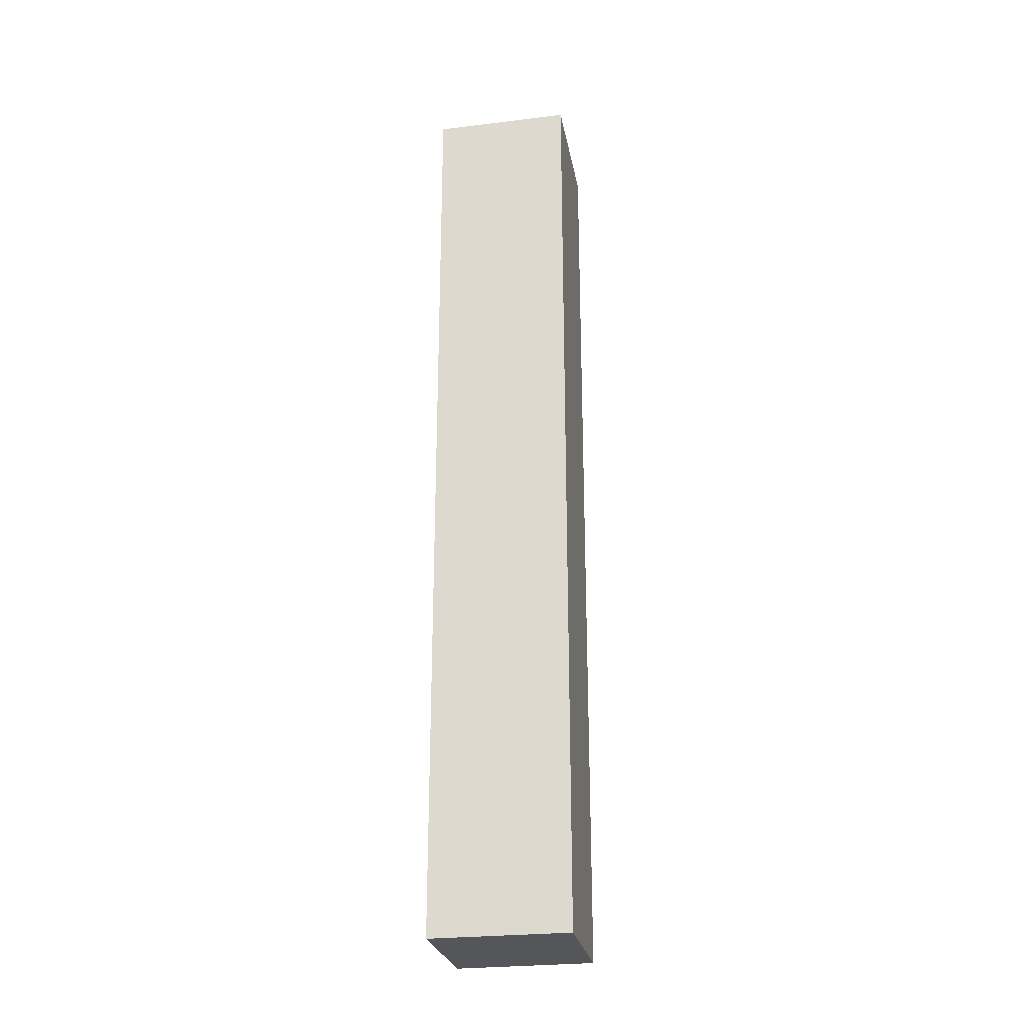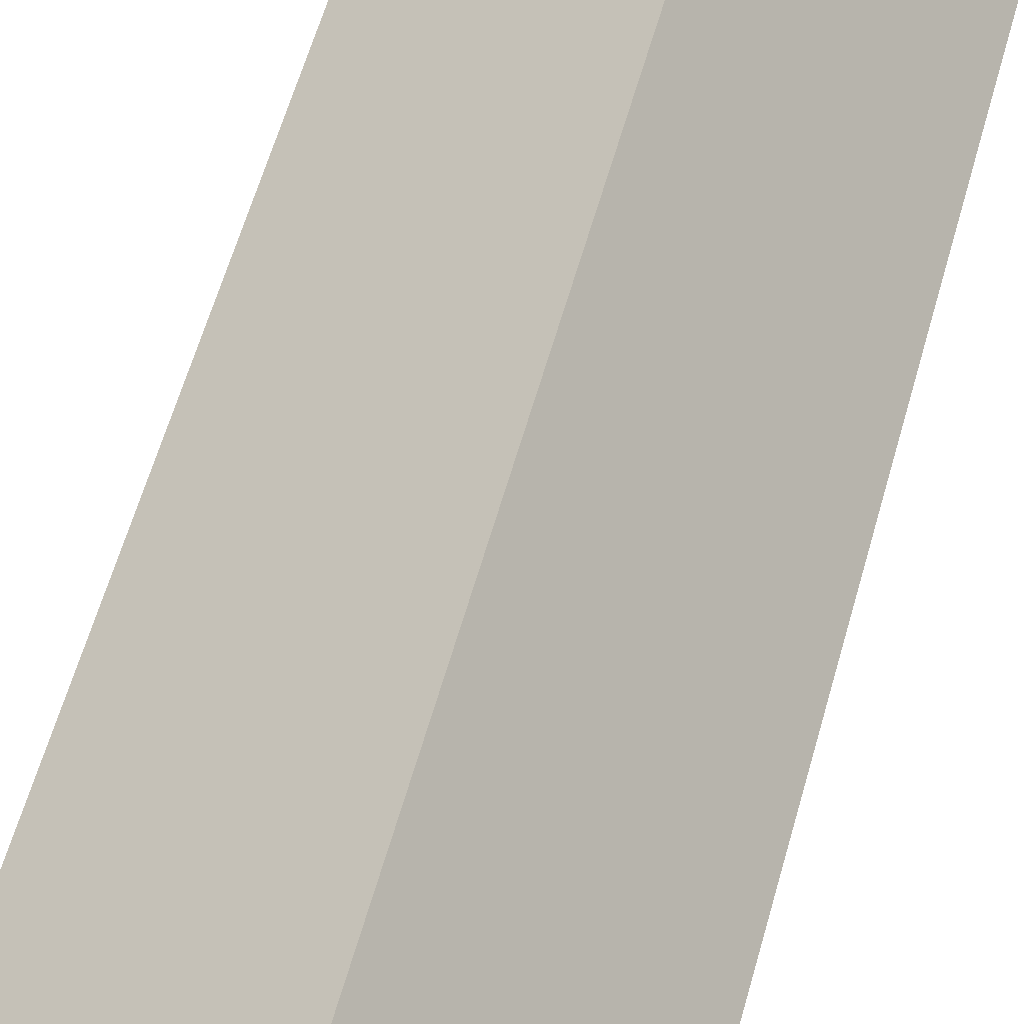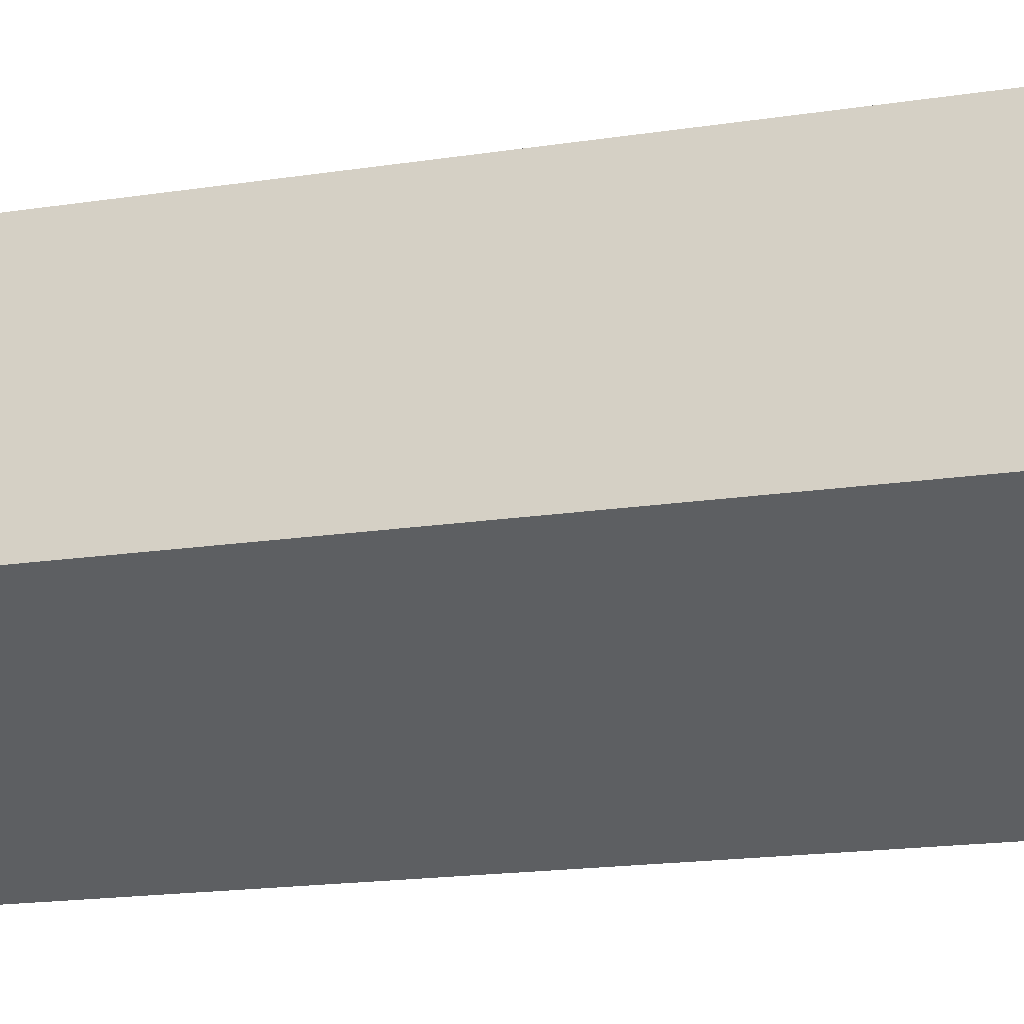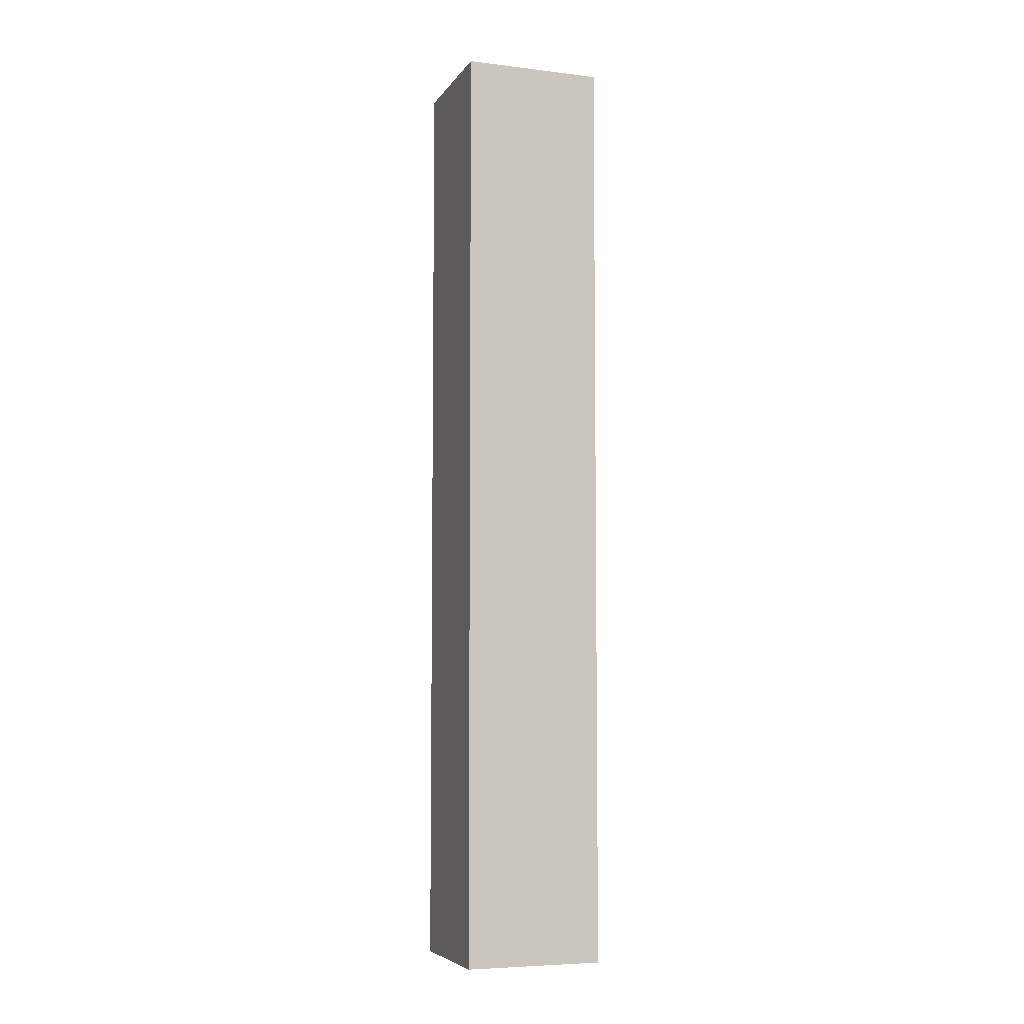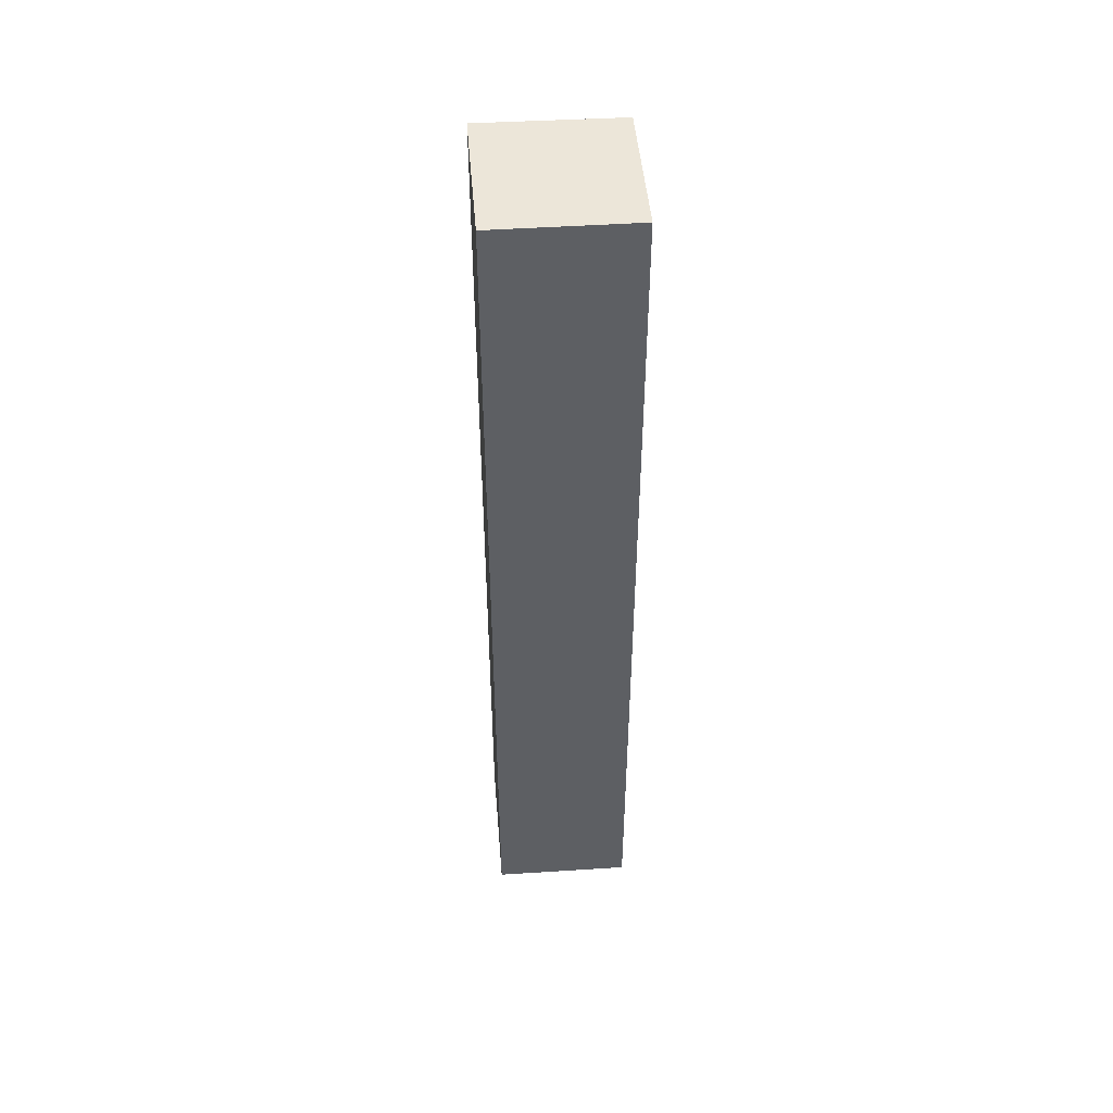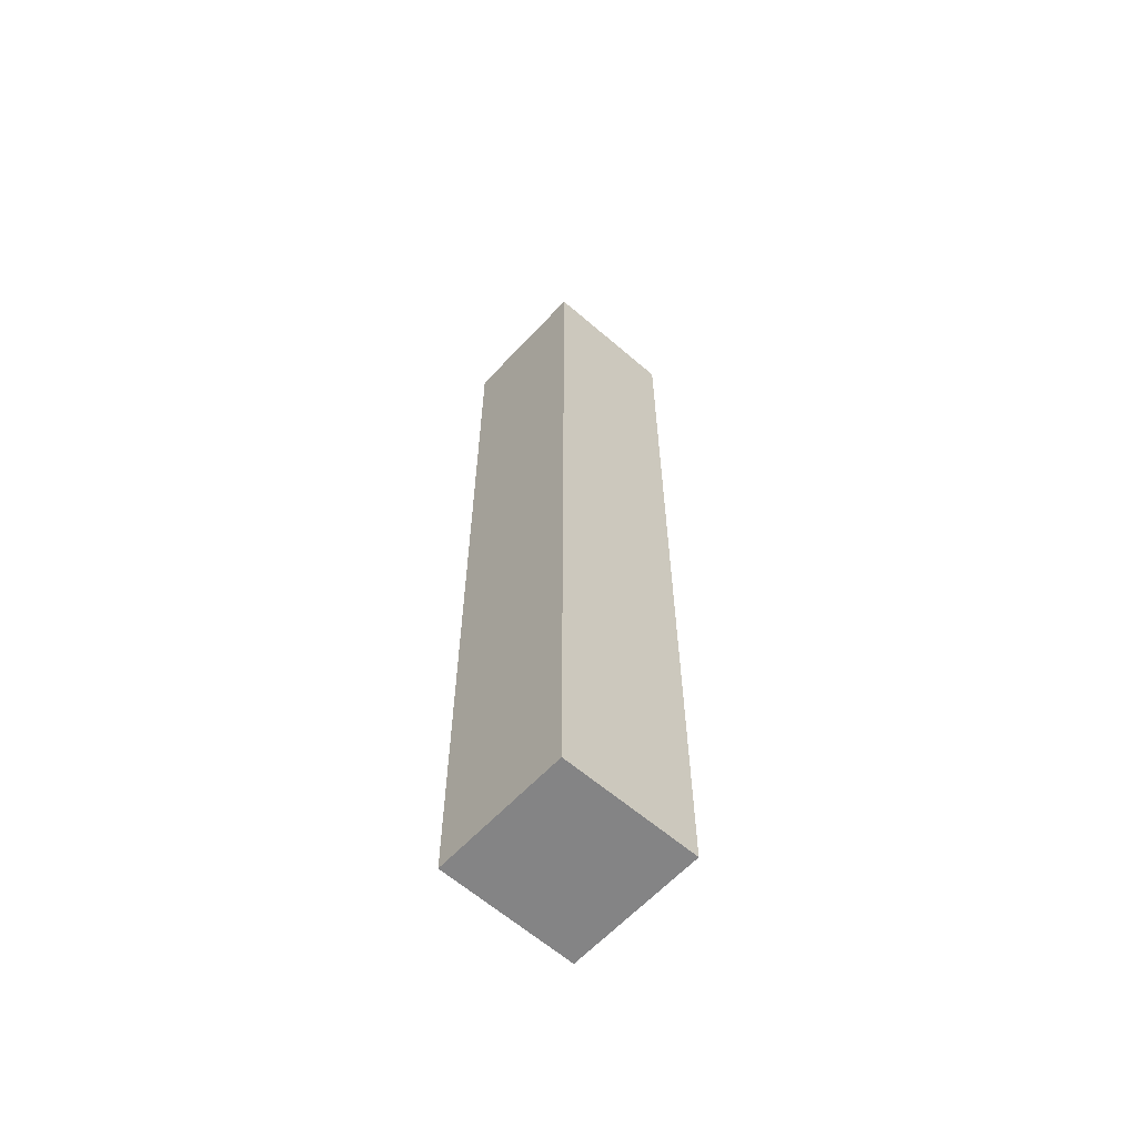
<metadata>
{"format":"obj","ext":"obj","renderer":"f3d","projection":"perspective","resolution":1024,"background":"white","views":[{"elev":-25.9,"azim":156.8,"up":"+Y"},{"elev":45.9,"azim":13.1,"up":"+Z"},{"elev":-9.1,"azim":120.3,"up":"+Z"},{"elev":-6.1,"azim":36.4,"up":"+Y"},{"elev":48.6,"azim":141.7,"up":"+Y"},{"elev":-61.5,"azim":-76.1,"up":"+Y"}]}
</metadata>
<code>
v  0 53.86 3.298e-15
v  10.96 53.86 -2.165
v  4.371 53.86 -6.638
v  6.506 53.86 4.526
v  4.371 4.065e-16 -6.638
v  0 0 0
v  6.506 -2.771e-16 4.526
v  10.96 1.326e-16 -2.165
g defaultobject
f 1 2 3
f 2 1 4
f 5 1 3
f 1 5 6
f 6 4 1
f 4 6 7
f 7 2 4
f 2 7 8
f 8 3 2
f 3 8 5
f 8 6 5
f 6 8 7

</code>
